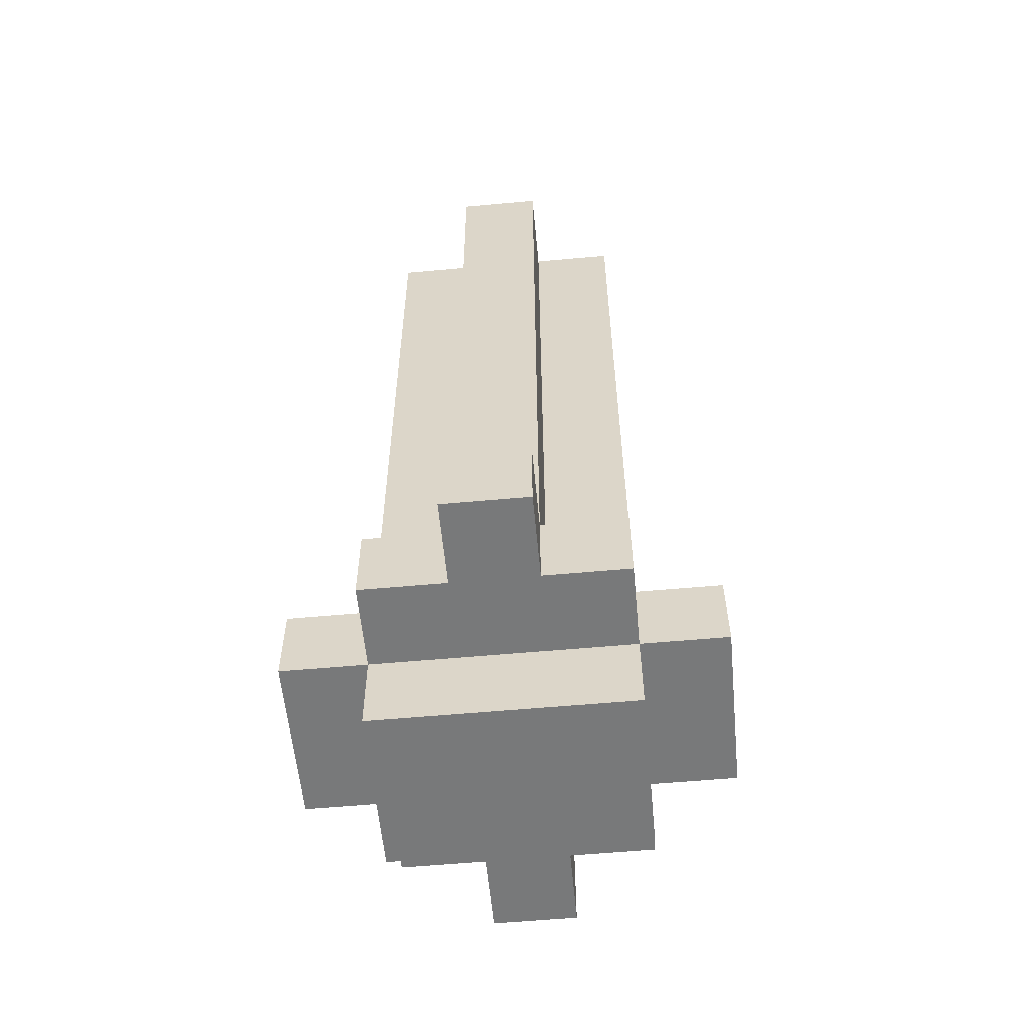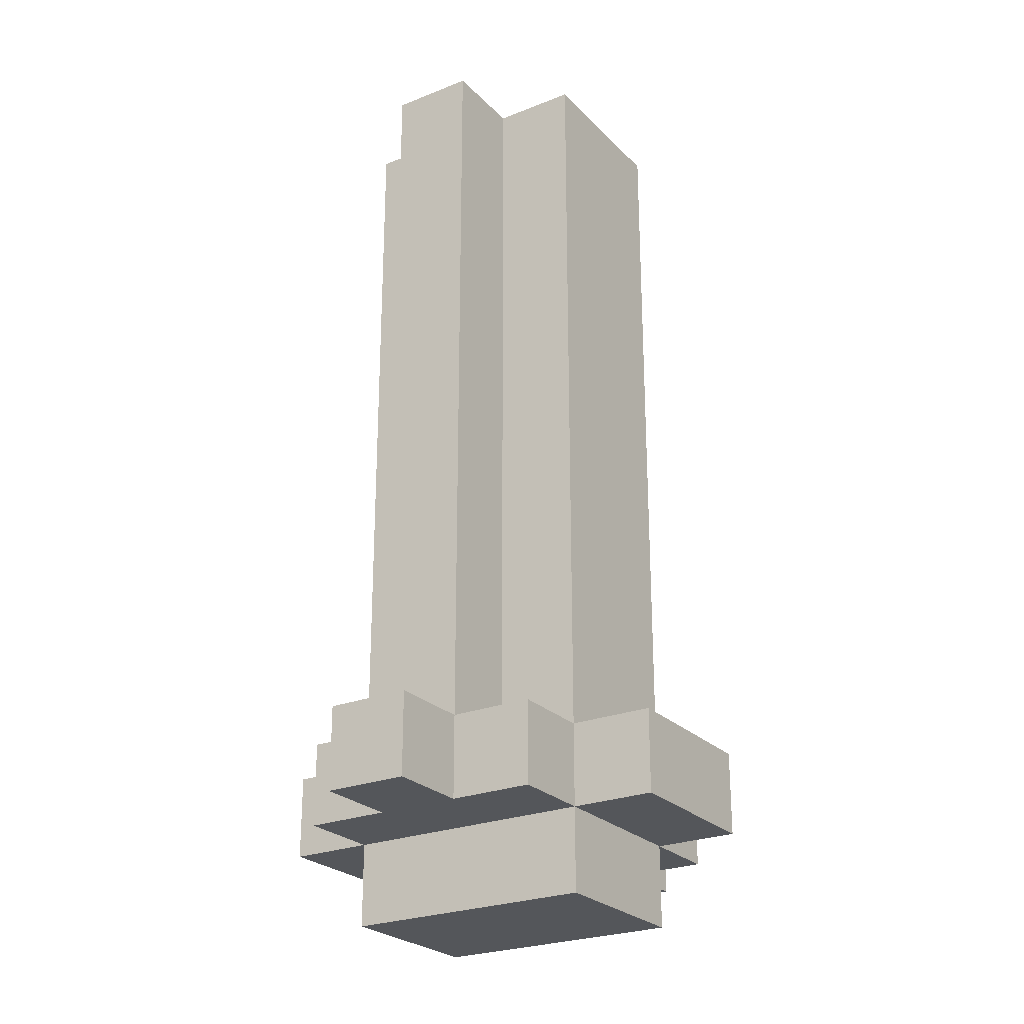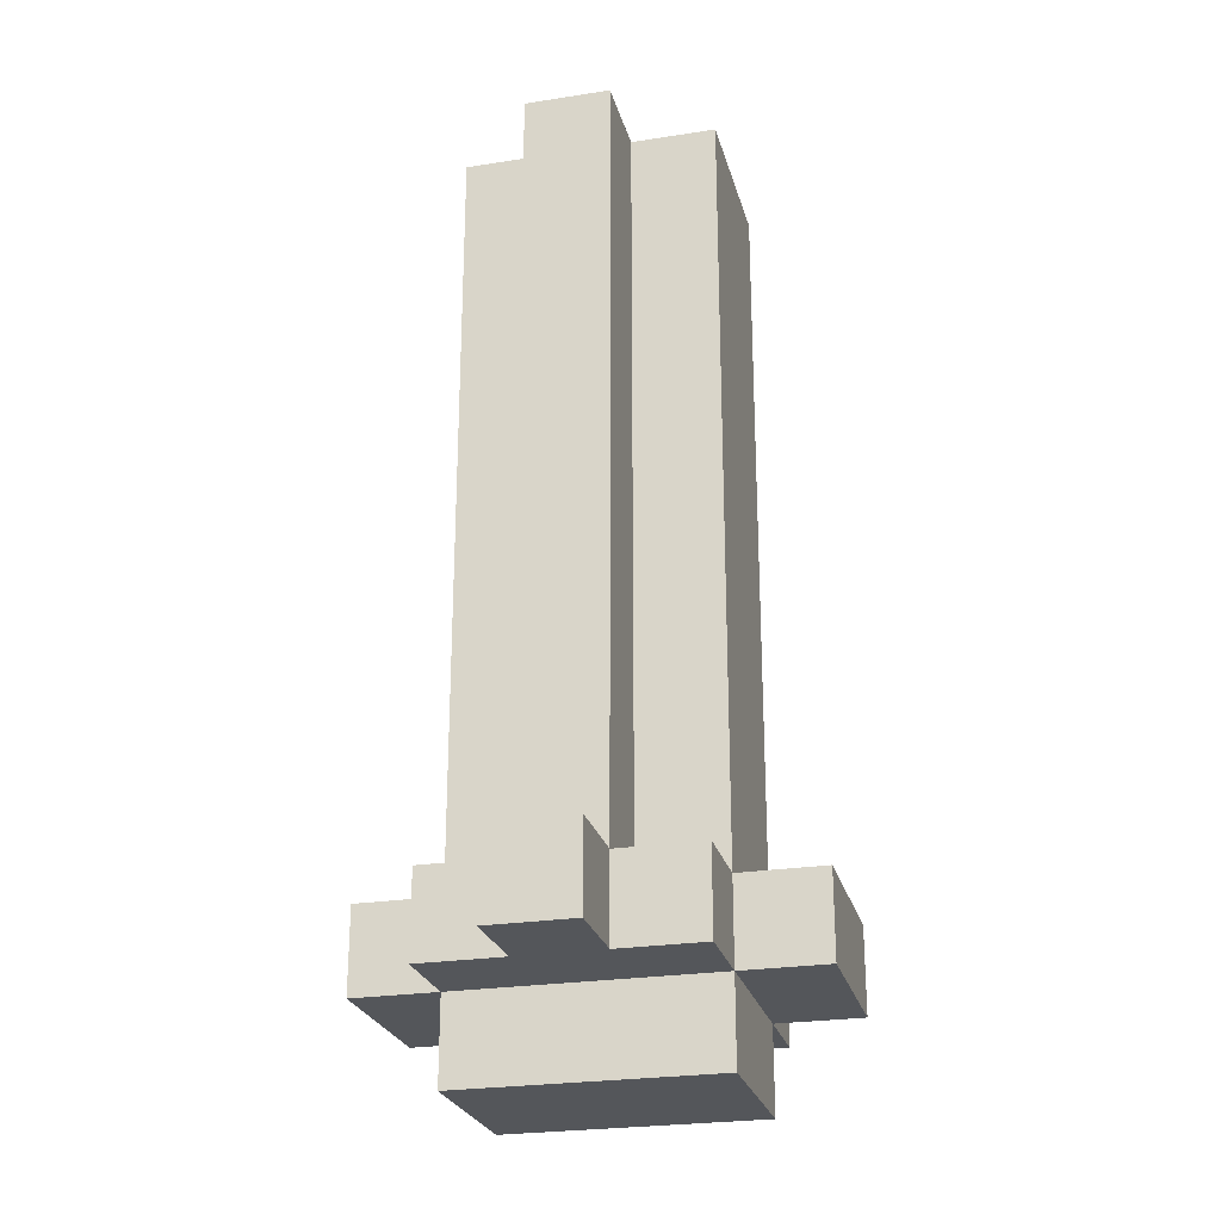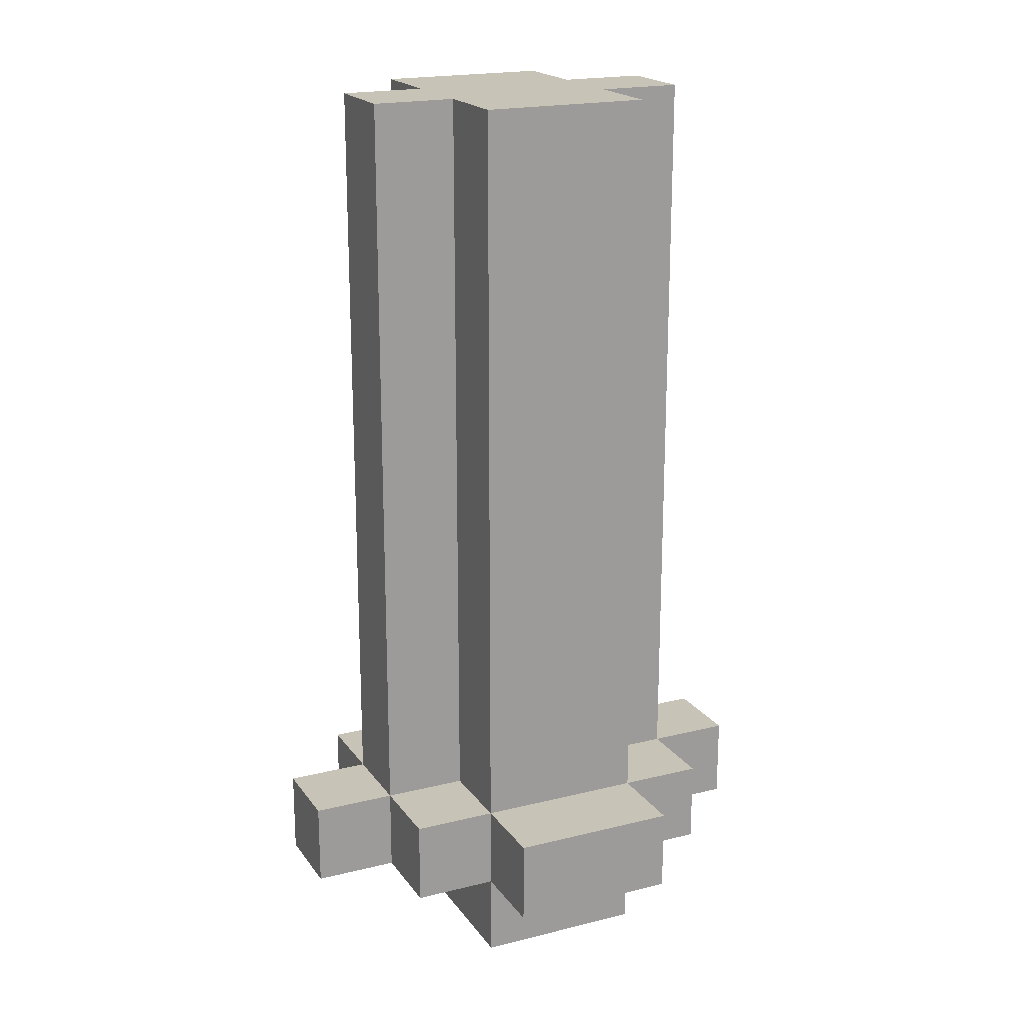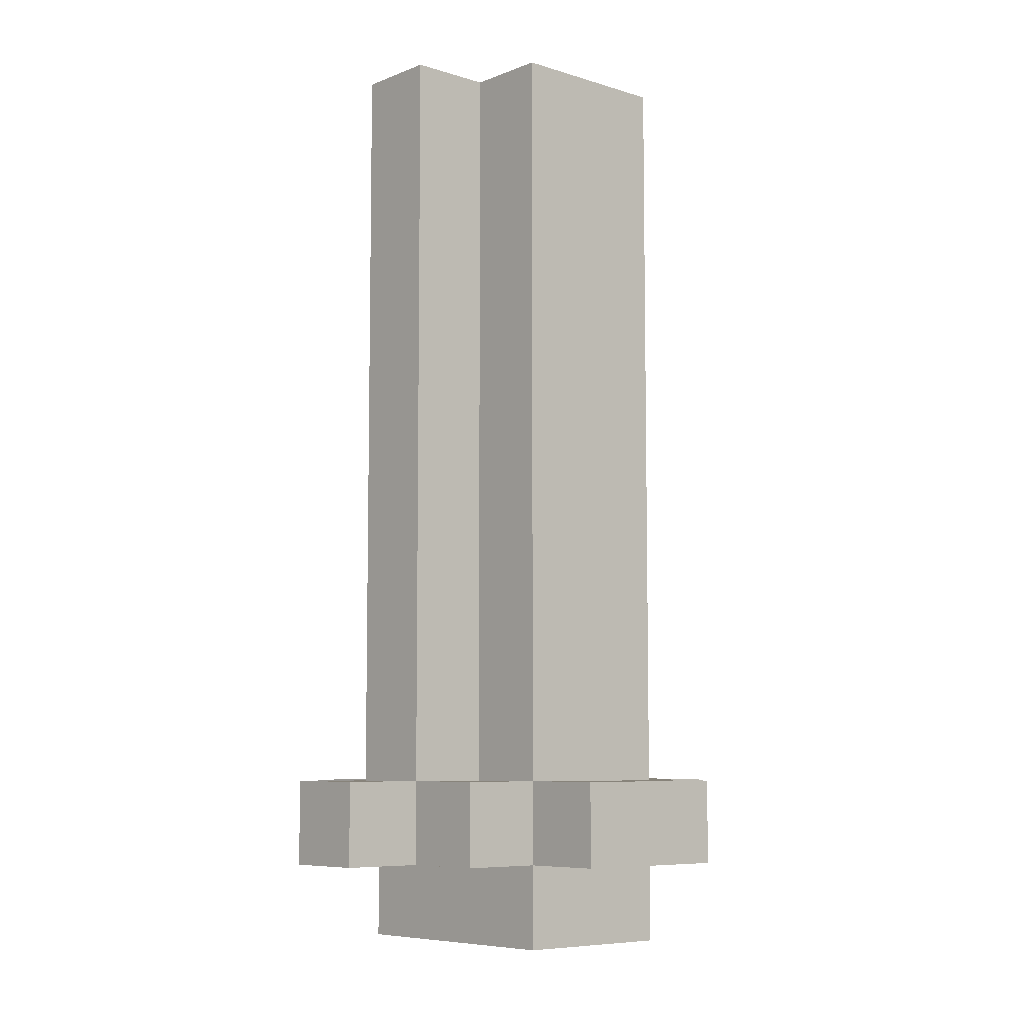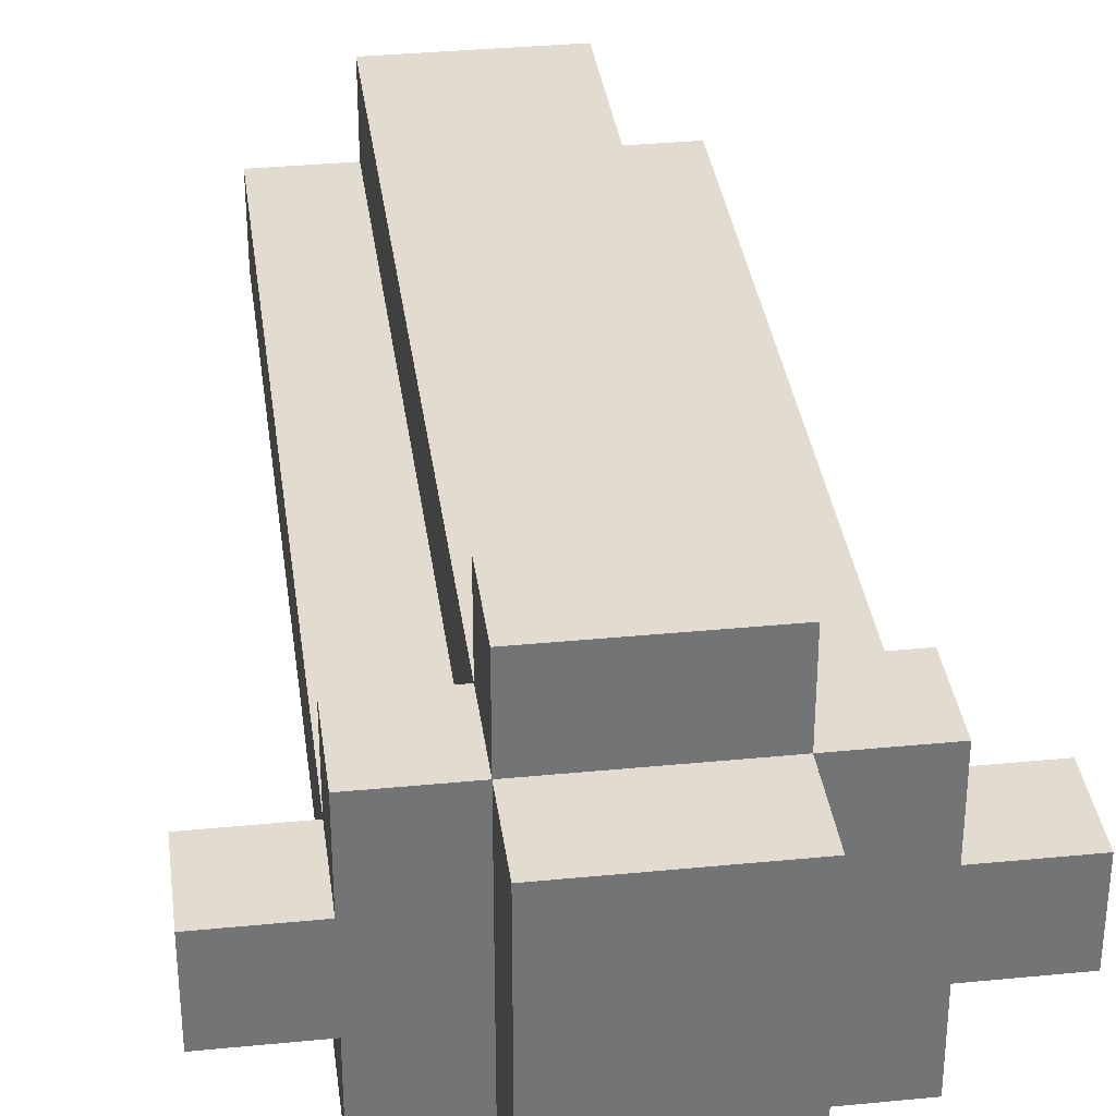
<metadata>
{"format":"obj","ext":"obj","renderer":"f3d","projection":"perspective","resolution":1024,"background":"white","views":[{"elev":-57.7,"azim":-84.6,"up":"+Y"},{"elev":-25.1,"azim":-57.2,"up":"+Y"},{"elev":-25.1,"azim":-75.8,"up":"+Y"},{"elev":19.6,"azim":-24.9,"up":"+Y"},{"elev":-7.2,"azim":-41.7,"up":"+Y"},{"elev":34.4,"azim":-7.5,"up":"+Z"}]}
</metadata>
<code>
o
v -0.3 0.1 0.2
v -0.3 0.1 0.1
v -0.3 0.2 0.2
v -0.3 0.2 0.1
v -0.2 0.1 0.3
v -0.2 0.1 0.2
v -0.2 0.1 0.1
v -0.2 0.1 0
v -0.2 0.2 0.3
v -0.2 0.2 0.2
v -0.2 0.2 0.1
v -0.2 0.2 0
v -0.2 0.3 0.2
v -0.2 0.3 0.1
v -0.2 0.5 0.2
v -0.2 0.5 0.1
v -0.2 0.6 0.2
v -0.2 0.6 0.1
v -0.2 1.1 0.2
v -0.2 1.1 0.1
v -0.1 0 0.3
v -0.1 0 0
v -0.1 0.1 0.4
v -0.1 0.1 0.3
v -0.1 0.1 0
v -0.1 0.1 -0.1
v -0.1 0.2 0.4
v -0.1 0.2 0.3
v -0.1 0.2 0.2
v -0.1 0.2 0.1
v -0.1 0.2 0
v -0.1 0.2 -0.1
v -0.1 0.3 0.3
v -0.1 0.3 0.2
v -0.1 0.3 0.1
v -0.1 0.3 0
v -0.1 0.4 0.1
v -0.1 0.4 0
v -0.1 0.5 0.2
v -0.1 0.5 0.1
v -0.1 0.5 0
v -0.1 0.6 0.3
v -0.1 0.6 0.2
v -0.1 0.6 0.1
v -0.1 0.7 0.3
v -0.1 0.7 0.2
v -0.1 1 0.1
v -0.1 1 0
v -0.1 1.1 0.3
v -0.1 1.1 0.2
v -0.1 1.1 0.1
v -0.1 1.1 0
v 0.1 0 0.3
v 0.1 0 0
v 0.1 0.1 0.4
v 0.1 0.1 0.3
v 0.1 0.1 0
v 0.1 0.1 -0.1
v 0.1 0.2 0.4
v 0.1 0.2 0.3
v 0.1 0.2 0.2
v 0.1 0.2 0.1
v 0.1 0.2 0
v 0.1 0.2 -0.1
v 0.1 0.3 0.3
v 0.1 0.3 0.2
v 0.1 0.3 0.1
v 0.1 0.4 0.1
v 0.1 0.4 0
v 0.1 0.7 0.3
v 0.1 0.7 0.2
v 0.1 0.8 0.3
v 0.1 0.8 0.2
v 0.1 0.8 0.1
v 0.1 0.9 0.2
v 0.1 0.9 0.1
v 0.1 0.9 0
v 0.1 1 0.1
v 0.1 1 0
v 0.1 1.1 0.3
v 0.1 1.1 0.2
v 0.1 1.1 0.1
v 0.1 1.1 0
v 0.2 0.1 0.3
v 0.2 0.1 0.2
v 0.2 0.1 0.1
v 0.2 0.1 0
v 0.2 0.2 0.3
v 0.2 0.2 0.2
v 0.2 0.2 0.1
v 0.2 0.2 0
v 0.2 0.3 0.2
v 0.2 0.3 0.1
v 0.2 0.8 0.2
v 0.2 0.8 0.1
v 0.2 0.9 0.2
v 0.2 0.9 0.1
v 0.2 1.1 0.2
v 0.2 1.1 0.1
v 0.3 0.1 0.2
v 0.3 0.1 0.1
v 0.3 0.2 0.2
v 0.3 0.2 0.1
v -0.1 0.1 0.4
v -0.1 0.2 0.4
v 0.1 0.1 0.4
v 0.1 0.2 0.4
v -0.2 0.1 0.3
v -0.2 0.2 0.3
v -0.1 0 0.3
v -0.1 0.1 0.3
v -0.1 0.2 0.3
v -0.1 0.3 0.3
v -0.1 0.6 0.3
v -0.1 0.7 0.3
v -0.1 1.1 0.3
v 0 0.6 0.3
v 0 0.7 0.3
v 0 0.8 0.3
v 0.1 0 0.3
v 0.1 0.1 0.3
v 0.1 0.2 0.3
v 0.1 0.3 0.3
v 0.1 0.7 0.3
v 0.1 0.8 0.3
v 0.1 1.1 0.3
v 0.2 0.1 0.3
v 0.2 0.2 0.3
v -0.3 0.1 0.2
v -0.3 0.2 0.2
v -0.2 0.1 0.2
v -0.2 0.2 0.2
v -0.2 0.3 0.2
v -0.2 0.5 0.2
v -0.2 0.6 0.2
v -0.2 1.1 0.2
v -0.1 0.2 0.2
v -0.1 0.3 0.2
v -0.1 0.5 0.2
v -0.1 0.6 0.2
v -0.1 0.7 0.2
v -0.1 1.1 0.2
v 0.1 0.2 0.2
v 0.1 0.3 0.2
v 0.1 0.7 0.2
v 0.1 0.8 0.2
v 0.1 0.9 0.2
v 0.1 1.1 0.2
v 0.2 0.1 0.2
v 0.2 0.2 0.2
v 0.2 0.3 0.2
v 0.2 0.8 0.2
v 0.2 0.9 0.2
v 0.2 1.1 0.2
v 0.3 0.1 0.2
v 0.3 0.2 0.2
v -0.3 0.1 0.1
v -0.3 0.2 0.1
v -0.2 0.1 0.1
v -0.2 0.2 0.1
v -0.2 0.3 0.1
v -0.2 0.5 0.1
v -0.2 0.6 0.1
v -0.2 1.1 0.1
v -0.1 0.2 0.1
v -0.1 0.3 0.1
v -0.1 0.4 0.1
v -0.1 0.5 0.1
v -0.1 0.6 0.1
v -0.1 1 0.1
v -0.1 1.1 0.1
v 0.1 0.2 0.1
v 0.1 0.3 0.1
v 0.1 0.4 0.1
v 0.1 0.8 0.1
v 0.1 0.9 0.1
v 0.1 1 0.1
v 0.1 1.1 0.1
v 0.2 0.1 0.1
v 0.2 0.2 0.1
v 0.2 0.3 0.1
v 0.2 0.8 0.1
v 0.2 0.9 0.1
v 0.2 1.1 0.1
v 0.3 0.1 0.1
v 0.3 0.2 0.1
v -0.2 0.1 0
v -0.2 0.2 0
v -0.1 0 0
v -0.1 0.1 0
v -0.1 0.2 0
v -0.1 0.3 0
v -0.1 0.4 0
v -0.1 0.5 0
v -0.1 1 0
v -0.1 1.1 0
v 0 0.3 0
v 0 0.4 0
v 0 0.5 0
v 0 0.9 0
v 0 1 0
v 0 1.1 0
v 0.1 0 0
v 0.1 0.1 0
v 0.1 0.2 0
v 0.1 0.4 0
v 0.1 0.9 0
v 0.1 1 0
v 0.1 1.1 0
v 0.2 0.1 0
v 0.2 0.2 0
v -0.1 0.1 -0.1
v -0.1 0.2 -0.1
v 0.1 0.1 -0.1
v 0.1 0.2 -0.1
v -0.1 0 0.3
v 0.1 0 0.3
v -0.1 0 0
v 0.1 0 0
v -0.1 0.1 0.4
v 0.1 0.1 0.4
v -0.2 0.1 0.3
v -0.1 0.1 0.3
v 0.1 0.1 0.3
v 0.2 0.1 0.3
v -0.3 0.1 0.2
v -0.2 0.1 0.2
v 0.2 0.1 0.2
v 0.3 0.1 0.2
v -0.3 0.1 0.1
v -0.2 0.1 0.1
v 0.2 0.1 0.1
v 0.3 0.1 0.1
v -0.2 0.1 0
v -0.1 0.1 0
v 0.1 0.1 0
v 0.2 0.1 0
v -0.1 0.1 -0.1
v 0.1 0.1 -0.1
v -0.1 0.2 0.4
v 0.1 0.2 0.4
v -0.2 0.2 0.3
v -0.1 0.2 0.3
v 0.1 0.2 0.3
v 0.2 0.2 0.3
v -0.3 0.2 0.2
v -0.2 0.2 0.2
v -0.1 0.2 0.2
v 0.1 0.2 0.2
v 0.2 0.2 0.2
v 0.3 0.2 0.2
v -0.3 0.2 0.1
v -0.2 0.2 0.1
v -0.1 0.2 0.1
v 0.1 0.2 0.1
v 0.2 0.2 0.1
v 0.3 0.2 0.1
v -0.2 0.2 0
v -0.1 0.2 0
v 0.1 0.2 0
v 0.2 0.2 0
v -0.1 0.2 -0.1
v 0.1 0.2 -0.1
v -0.1 1.1 0.3
v 0.1 1.1 0.3
v -0.2 1.1 0.2
v -0.1 1.1 0.2
v 0.1 1.1 0.2
v 0.2 1.1 0.2
v -0.2 1.1 0.1
v -0.1 1.1 0.1
v 0 1.1 0.1
v 0.1 1.1 0.1
v 0.2 1.1 0.1
v -0.1 1.1 0
v 0 1.1 0
v 0.1 1.1 0
f 3 2 1
f 4 2 3
f 9 6 5
f 10 6 9
f 11 8 7
f 12 8 11
f 13 11 10
f 14 11 13
f 15 14 13
f 16 14 15
f 17 16 15
f 18 16 17
f 19 18 17
f 20 18 19
f 24 22 21
f 25 22 24
f 27 24 23
f 28 24 27
f 31 26 25
f 32 26 31
f 33 29 28
f 34 29 33
f 35 31 30
f 36 31 35
f 37 36 35
f 38 36 37
f 39 34 33
f 40 38 37
f 41 38 40
f 42 39 33
f 43 39 42
f 44 41 40
f 45 43 42
f 46 43 45
f 47 41 44
f 48 41 47
f 49 46 45
f 50 46 49
f 51 48 47
f 52 48 51
f 53 54 56
f 56 54 57
f 55 56 59
f 59 56 60
f 57 58 63
f 63 58 64
f 60 61 65
f 65 61 66
f 62 63 67
f 67 63 68
f 68 63 69
f 65 66 70
f 70 66 71
f 70 71 72
f 72 71 73
f 68 69 74
f 72 73 75
f 74 69 76
f 76 69 77
f 76 77 78
f 78 77 79
f 72 75 80
f 80 75 81
f 78 79 82
f 82 79 83
f 84 85 88
f 88 85 89
f 86 87 90
f 90 87 91
f 89 90 92
f 92 90 93
f 92 93 94
f 94 93 95
f 94 95 96
f 96 95 97
f 96 97 98
f 98 97 99
f 100 101 102
f 102 101 103
f 106 105 104
f 107 105 106
f 111 109 108
f 112 109 111
f 117 114 113
f 117 115 114
f 118 116 115
f 118 115 117
f 119 116 118
f 120 111 110
f 121 111 120
f 122 113 112
f 123 117 113
f 123 118 117
f 123 113 122
f 124 119 118
f 124 118 123
f 125 116 119
f 125 119 124
f 126 116 125
f 127 122 121
f 128 122 127
f 131 130 129
f 132 130 131
f 137 133 132
f 138 134 133
f 138 133 137
f 139 135 134
f 139 134 138
f 140 136 135
f 140 135 139
f 141 136 140
f 142 136 141
f 150 144 143
f 151 145 144
f 151 146 145
f 151 144 150
f 152 147 146
f 152 146 151
f 153 148 147
f 153 147 152
f 154 148 153
f 155 150 149
f 156 150 155
f 157 158 159
f 159 158 160
f 160 161 165
f 161 162 166
f 165 161 166
f 166 162 167
f 162 163 168
f 167 162 168
f 163 164 169
f 168 163 169
f 169 164 170
f 170 164 171
f 172 173 180
f 173 174 181
f 174 175 181
f 180 173 181
f 175 176 182
f 181 175 182
f 177 178 183
f 182 176 183
f 176 177 183
f 183 178 184
f 179 180 185
f 185 180 186
f 187 188 190
f 190 188 191
f 191 192 197
f 192 193 197
f 193 194 198
f 197 193 198
f 194 195 199
f 198 194 199
f 199 195 200
f 195 196 201
f 200 195 201
f 201 196 202
f 189 190 203
f 203 190 204
f 197 198 205
f 191 197 205
f 199 200 206
f 198 199 206
f 205 198 206
f 200 201 207
f 206 200 207
f 201 202 208
f 207 201 208
f 208 202 209
f 204 205 210
f 210 205 211
f 212 213 214
f 214 213 215
f 218 217 216
f 219 217 218
f 223 221 220
f 224 221 223
f 227 223 222
f 228 225 224
f 230 227 226
f 231 223 227
f 231 227 230
f 232 229 228
f 232 228 224
f 233 229 232
f 234 223 231
f 235 223 234
f 236 232 224
f 237 232 236
f 238 236 235
f 239 236 238
f 240 241 243
f 243 241 244
f 242 243 247
f 247 243 248
f 244 245 249
f 249 245 250
f 246 247 252
f 252 247 253
f 250 251 256
f 256 251 257
f 253 254 258
f 258 254 259
f 255 256 260
f 260 256 261
f 259 260 262
f 262 260 263
f 264 265 267
f 267 265 268
f 266 267 270
f 267 268 271
f 270 267 271
f 271 268 272
f 268 269 273
f 272 268 273
f 273 269 274
f 271 272 275
f 272 273 276
f 275 272 276
f 276 273 277

</code>
